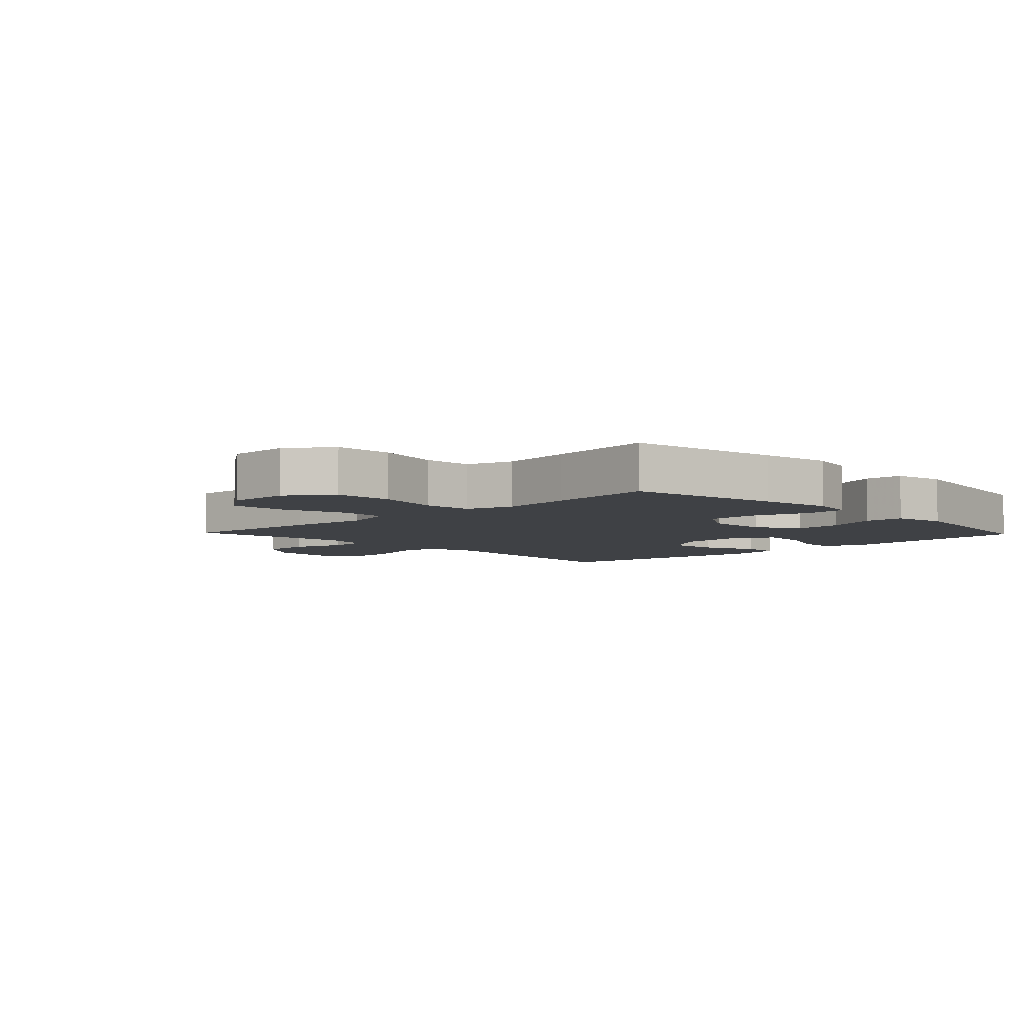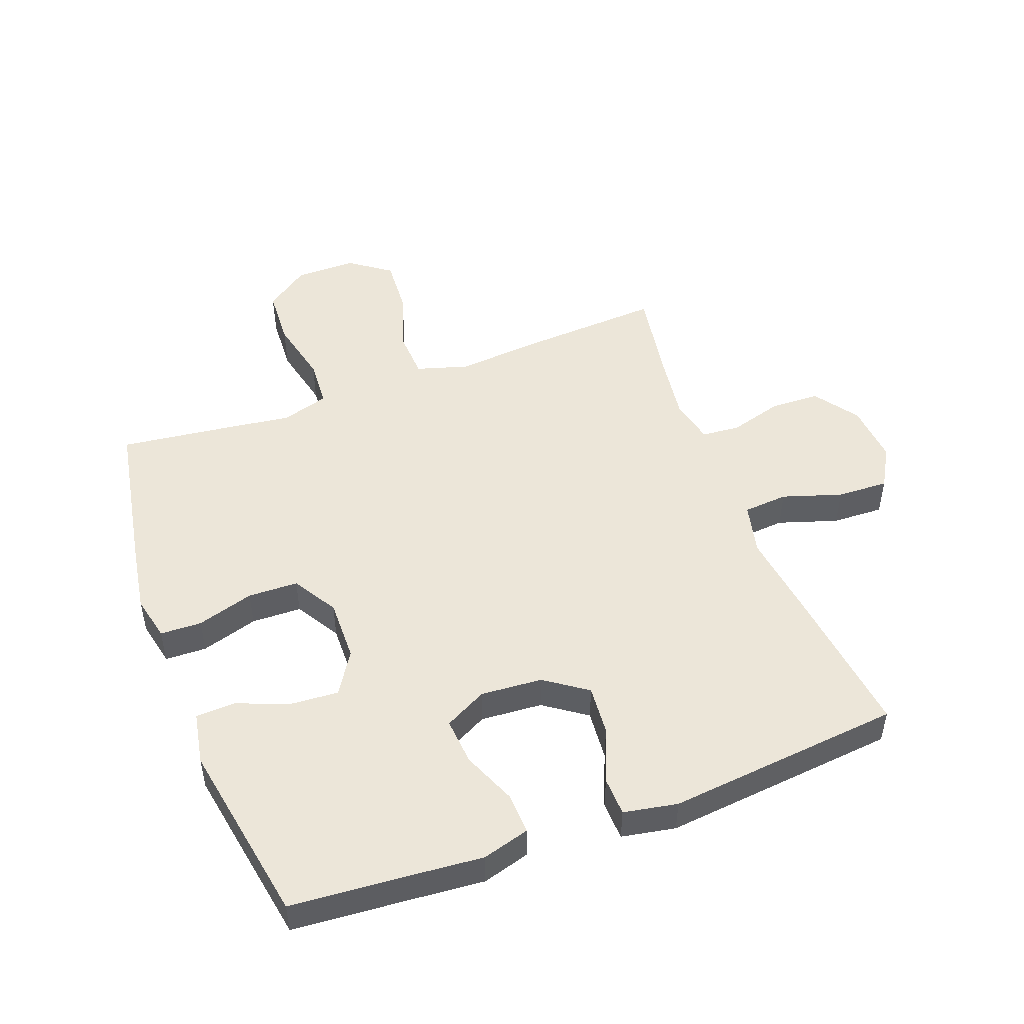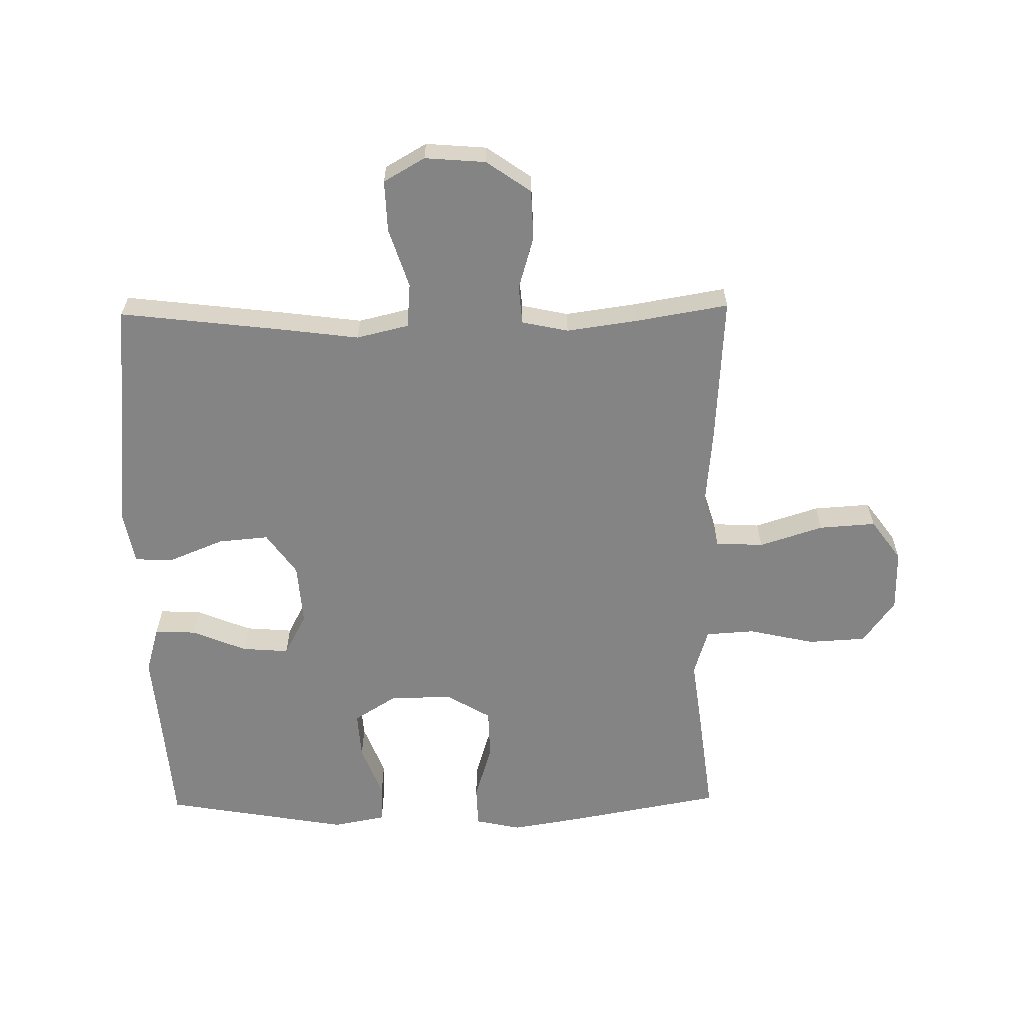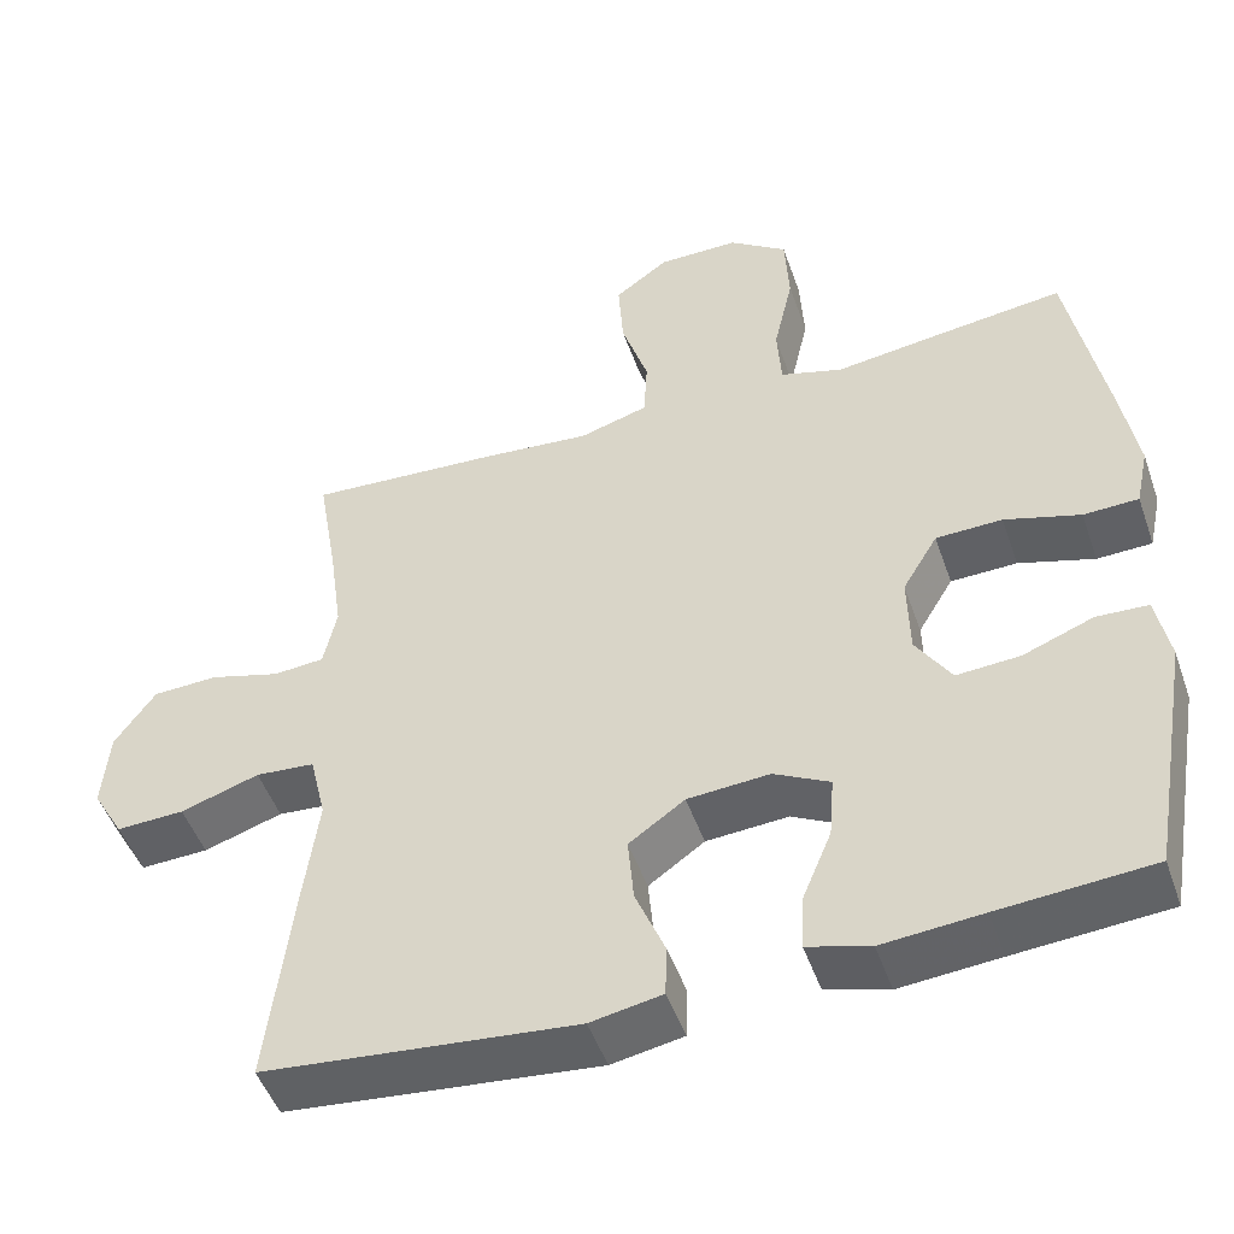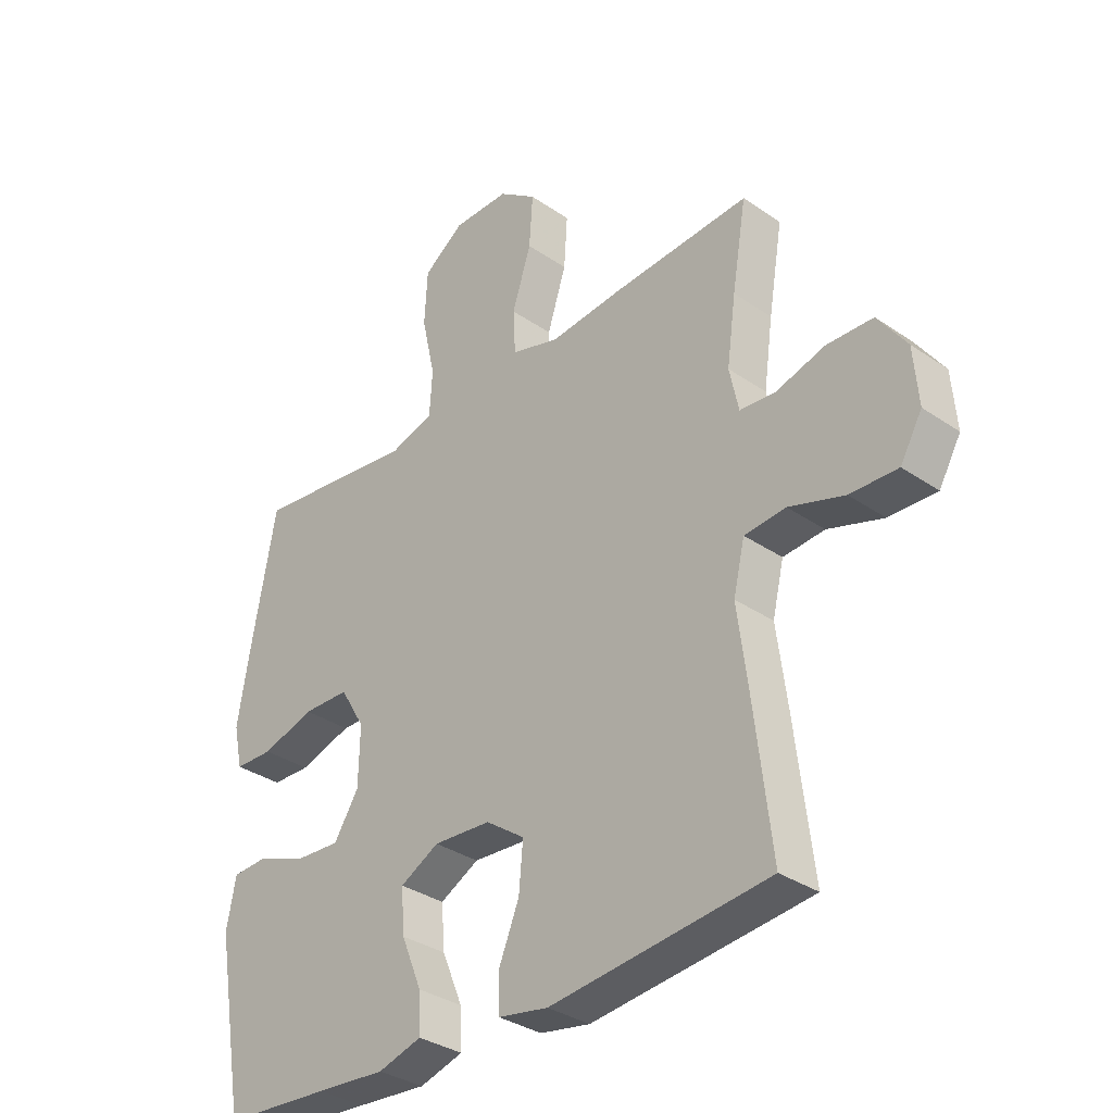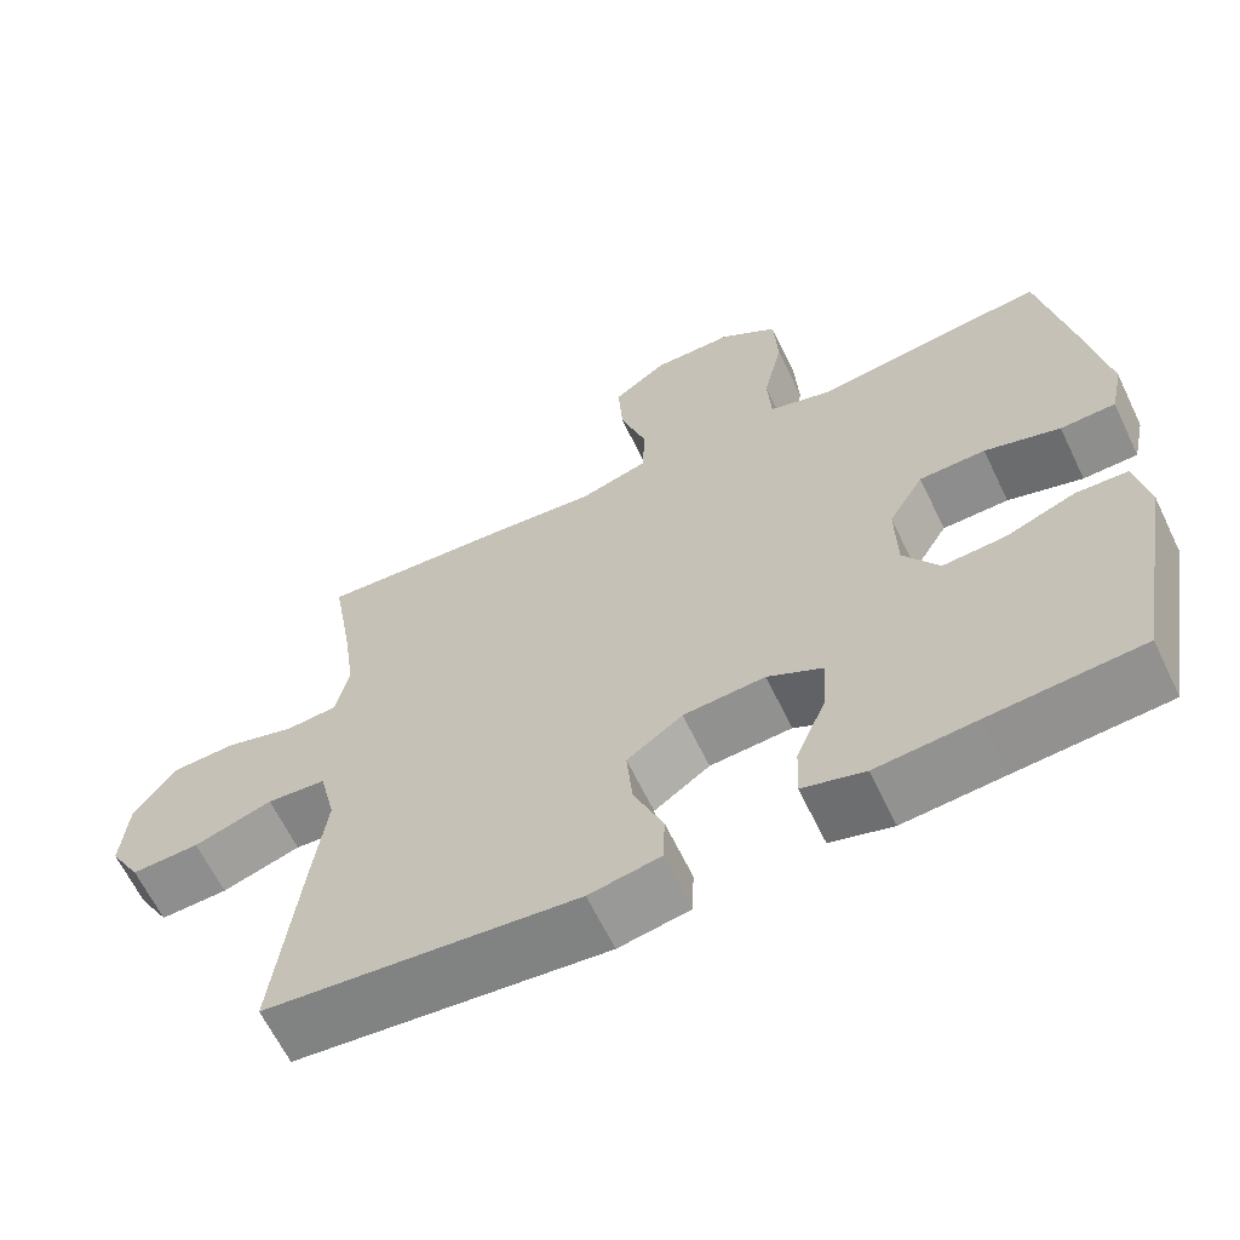
<metadata>
{"format":"obj","ext":"obj","renderer":"f3d","projection":"perspective","resolution":1024,"background":"white","views":[{"elev":-5.5,"azim":43.8,"up":"+Y"},{"elev":49.1,"azim":159.5,"up":"+Y"},{"elev":-61.3,"azim":-89.1,"up":"+Y"},{"elev":-49.1,"azim":19.0,"up":"+Z"},{"elev":-33.7,"azim":-133.1,"up":"+Z"},{"elev":-63.9,"azim":25.7,"up":"+Z"}]}
</metadata>
<code>
v 0.5 0.07 -0.5
v 0.314 0.07 -0.514
v 0.193 0.07 -0.524
v 0.117 0.07 -0.502
v 0.12 0.07 -0.435
v 0.156 0.07 -0.348
v 0.162 0.07 -0.272
v 0.094 0.07 -0.236
v -0.006 0.07 -0.243
v -0.074 0.07 -0.291
v -0.067 0.07 -0.372
v -0.031 0.07 -0.46
v -0.033 0.07 -0.523
v -0.12 0.07 -0.539
v -0.5 0.07 -0.5
v -0.469 0.07 -0.241
v -0.452 0.07 -0.112
v -0.472 0.07 -0.028
v -0.544 0.07 -0.022
v -0.64 0.07 -0.053
v -0.723 0.07 -0.056
v -0.761 0.07 0.01
v -0.753 0.07 0.108
v -0.703 0.07 0.179
v -0.623 0.07 0.182
v -0.537 0.07 0.157
v -0.475 0.07 0.162
v -0.459 0.07 0.237
v -0.475 0.07 0.352
v -0.5 0.07 0.5
v -0.262 0.07 0.485
v -0.133 0.07 0.473
v -0.049 0.07 0.498
v -0.045 0.07 0.575
v -0.078 0.07 0.678
v -0.084 0.07 0.769
v -0.018 0.07 0.817
v 0.081 0.07 0.817
v 0.152 0.07 0.766
v 0.157 0.07 0.672
v 0.133 0.07 0.566
v 0.138 0.07 0.487
v 0.214 0.07 0.464
v 0.329 0.07 0.479
v 0.5 0.07 0.5
v 0.545 0.07 0.254
v 0.564 0.07 0.139
v 0.548 0.07 0.065
v 0.481 0.07 0.063
v 0.389 0.07 0.091
v 0.308 0.07 0.089
v 0.265 0.07 0.017
v 0.267 0.07 -0.084
v 0.31 0.07 -0.152
v 0.387 0.07 -0.147
v 0.473 0.07 -0.114
v 0.536 0.07 -0.117
v 0.552 0.07 -0.202
v 0.5 0 -0.5
v 0.314 0 -0.514
v 0.193 0 -0.524
v 0.117 0 -0.502
v 0.12 0 -0.435
v 0.156 0 -0.348
v 0.162 0 -0.272
v 0.094 0 -0.236
v -0.006 0 -0.243
v -0.074 0 -0.291
v -0.067 0 -0.372
v -0.031 0 -0.46
v -0.033 0 -0.523
v -0.12 0 -0.539
v -0.5 0 -0.5
v -0.469 0 -0.241
v -0.452 0 -0.112
v -0.472 0 -0.028
v -0.544 0 -0.022
v -0.64 0 -0.053
v -0.723 0 -0.056
v -0.761 0 0.01
v -0.753 0 0.108
v -0.703 0 0.179
v -0.623 0 0.182
v -0.537 0 0.157
v -0.475 0 0.162
v -0.459 0 0.237
v -0.475 0 0.352
v -0.5 0 0.5
v -0.262 0 0.485
v -0.133 0 0.473
v -0.049 0 0.498
v -0.045 0 0.575
v -0.078 0 0.678
v -0.084 0 0.769
v -0.018 0 0.817
v 0.081 0 0.817
v 0.152 0 0.766
v 0.157 0 0.672
v 0.133 0 0.566
v 0.138 0 0.487
v 0.214 0 0.464
v 0.329 0 0.479
v 0.5 0 0.5
v 0.545 0 0.254
v 0.564 0 0.139
v 0.548 0 0.065
v 0.481 0 0.063
v 0.389 0 0.091
v 0.308 0 0.089
v 0.265 0 0.017
v 0.267 0 -0.084
v 0.31 0 -0.152
v 0.387 0 -0.147
v 0.473 0 -0.114
v 0.536 0 -0.117
v 0.552 0 -0.202
f 58 1 2
f 57 58 2
f 56 57 2
f 55 56 2
f 4 5 6
f 3 4 6
f 2 3 6
f 55 2 6
f 54 55 6
f 53 54 6 7
f 52 53 7 8
f 51 52 8 9
f 48 49 50
f 47 48 50
f 46 47 50
f 45 46 50
f 44 45 50
f 43 44 50
f 42 43 50 51
f 39 40 41
f 38 39 41
f 37 38 41
f 36 37 41
f 35 36 41
f 34 35 41
f 33 34 41 42
f 51 9 10
f 42 51 10
f 33 42 10
f 32 33 10
f 31 32 10
f 30 31 10
f 29 30 10
f 24 25 26
f 23 24 26
f 22 23 26
f 21 22 26
f 20 21 26
f 19 20 26
f 18 19 26 27
f 17 18 27 28
f 15 16 17
f 14 15 17
f 13 14 17
f 12 13 17
f 11 12 17
f 28 29 10 11
f 11 17 28
f 60 59 116
f 60 116 115
f 60 115 114
f 60 114 113
f 64 63 62
f 64 62 61
f 64 61 60
f 64 60 113
f 64 113 112
f 65 64 112 111
f 66 65 111 110
f 67 66 110 109
f 108 107 106
f 108 106 105
f 108 105 104
f 108 104 103
f 108 103 102
f 108 102 101
f 109 108 101 100
f 99 98 97
f 99 97 96
f 99 96 95
f 99 95 94
f 99 94 93
f 99 93 92
f 100 99 92 91
f 68 67 109
f 68 109 100
f 68 100 91
f 68 91 90
f 68 90 89
f 68 89 88
f 68 88 87
f 84 83 82
f 84 82 81
f 84 81 80
f 84 80 79
f 84 79 78
f 84 78 77
f 85 84 77 76
f 86 85 76 75
f 75 74 73
f 75 73 72
f 75 72 71
f 75 71 70
f 75 70 69
f 69 68 87 86
f 86 75 69
f 1 59 60 2
f 2 60 61 3
f 3 61 62 4
f 4 62 63 5
f 5 63 64 6
f 6 64 65 7
f 7 65 66 8
f 8 66 67 9
f 9 67 68 10
f 10 68 69 11
f 11 69 70 12
f 12 70 71 13
f 13 71 72 14
f 14 72 73 15
f 15 73 74 16
f 16 74 75 17
f 17 75 76 18
f 18 76 77 19
f 19 77 78 20
f 20 78 79 21
f 21 79 80 22
f 22 80 81 23
f 23 81 82 24
f 24 82 83 25
f 25 83 84 26
f 26 84 85 27
f 27 85 86 28
f 28 86 87 29
f 29 87 88 30
f 30 88 89 31
f 31 89 90 32
f 32 90 91 33
f 33 91 92 34
f 34 92 93 35
f 35 93 94 36
f 36 94 95 37
f 37 95 96 38
f 38 96 97 39
f 39 97 98 40
f 40 98 99 41
f 41 99 100 42
f 42 100 101 43
f 43 101 102 44
f 44 102 103 45
f 45 103 104 46
f 46 104 105 47
f 47 105 106 48
f 48 106 107 49
f 49 107 108 50
f 50 108 109 51
f 51 109 110 52
f 52 110 111 53
f 53 111 112 54
f 54 112 113 55
f 55 113 114 56
f 56 114 115 57
f 57 115 116 58
f 58 116 59 1

</code>
